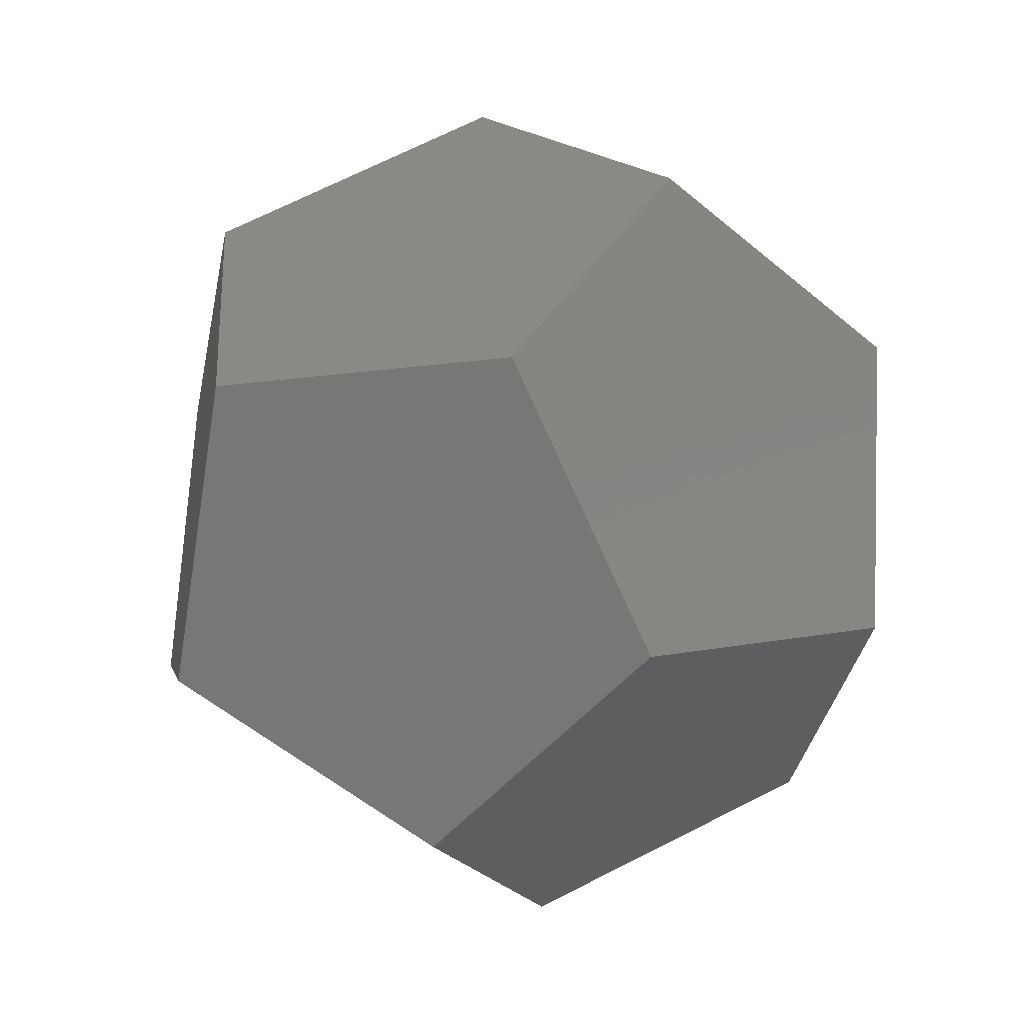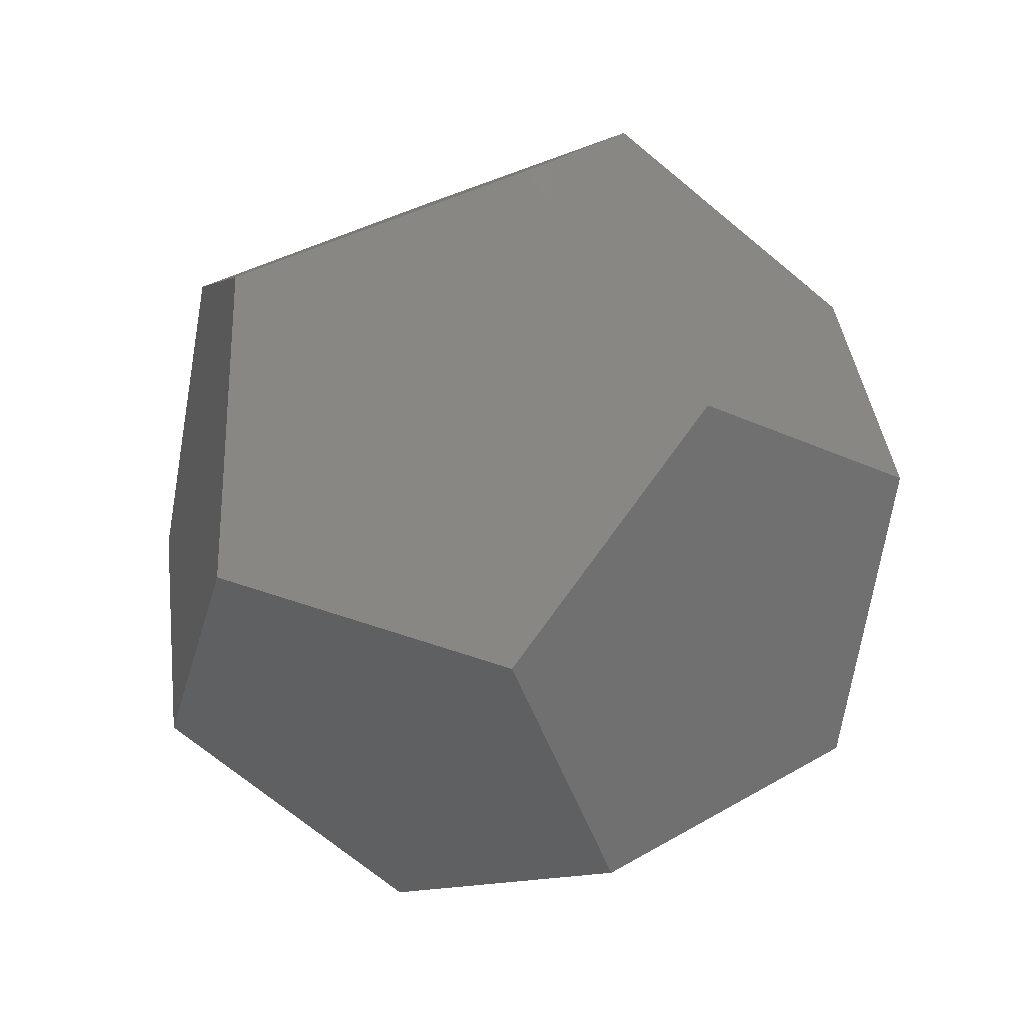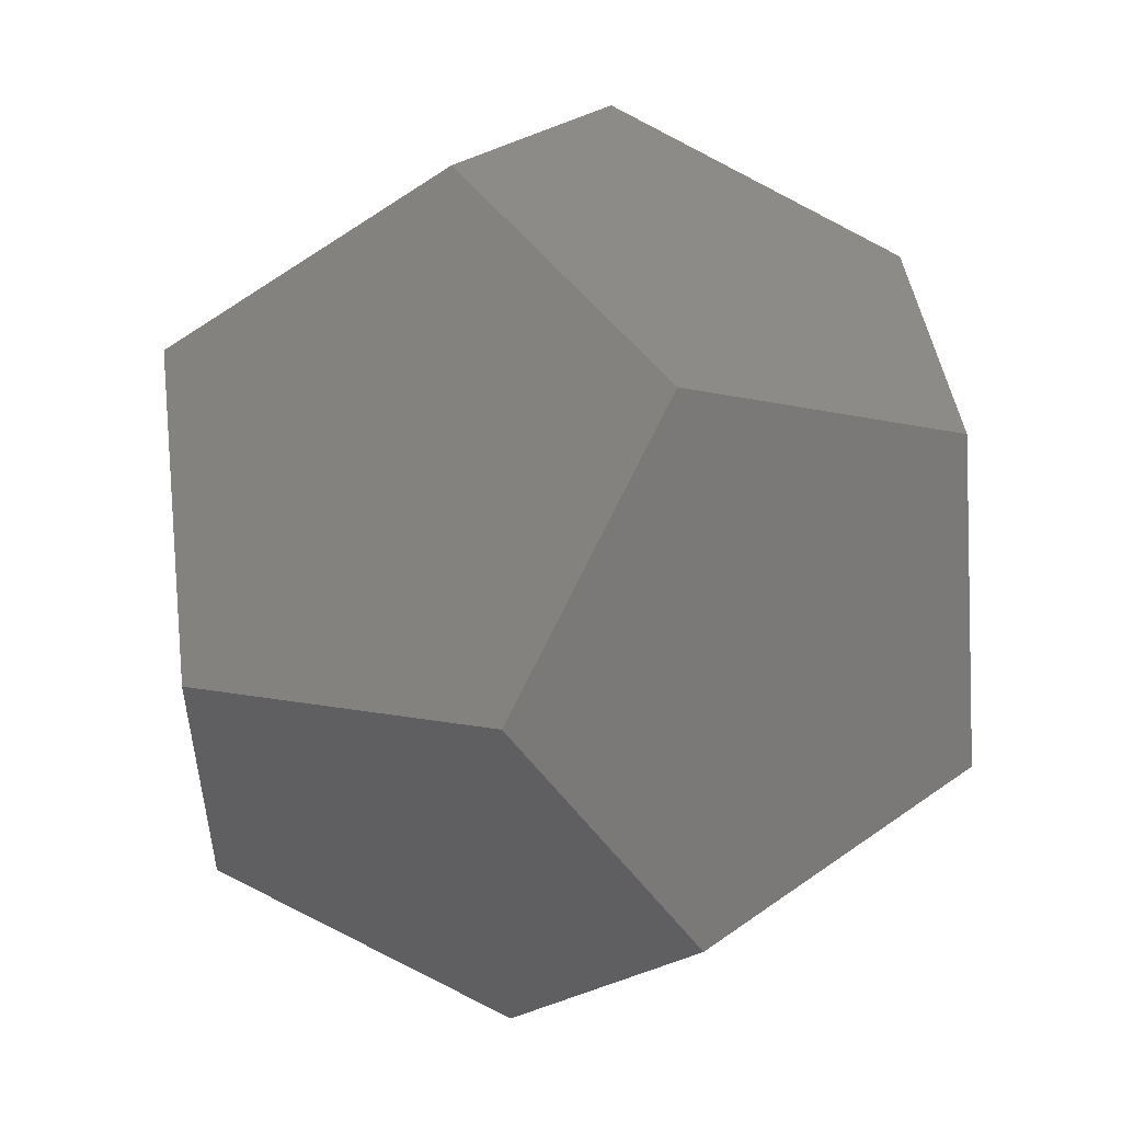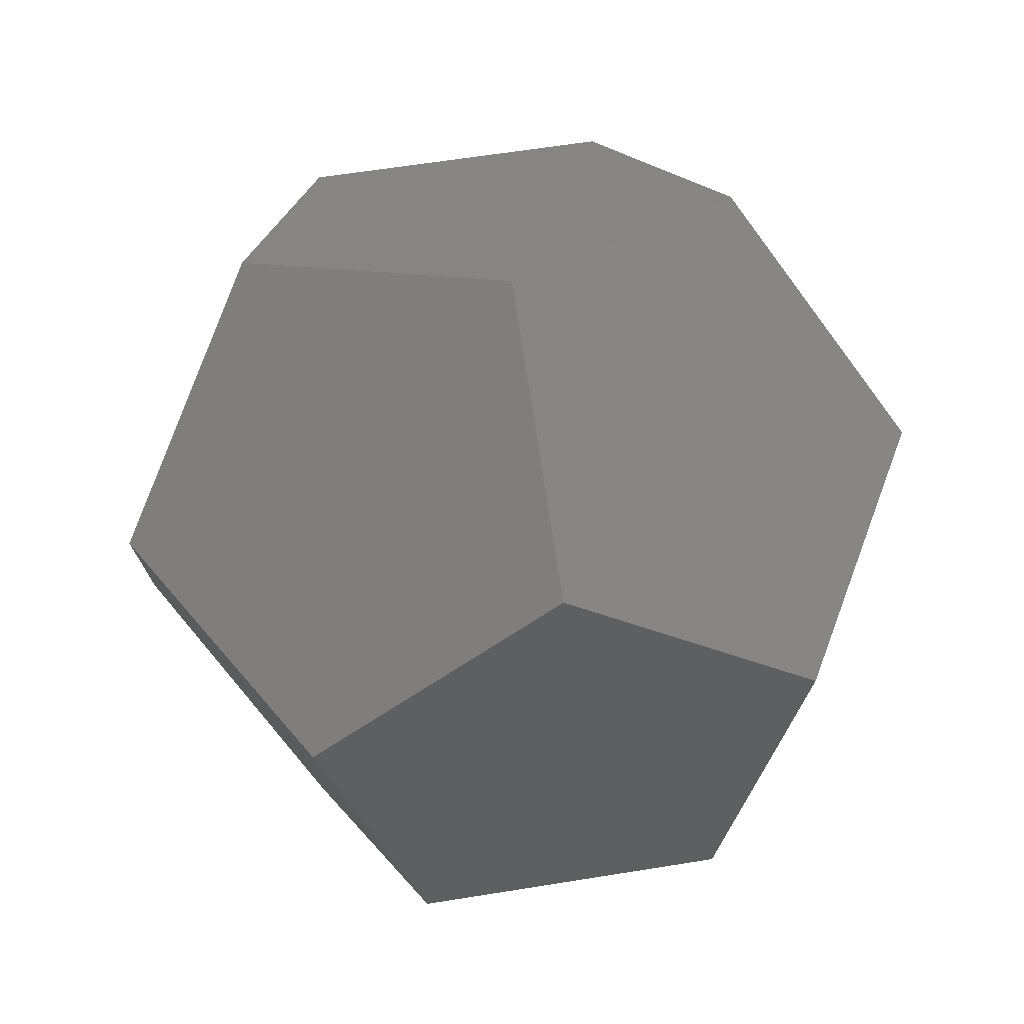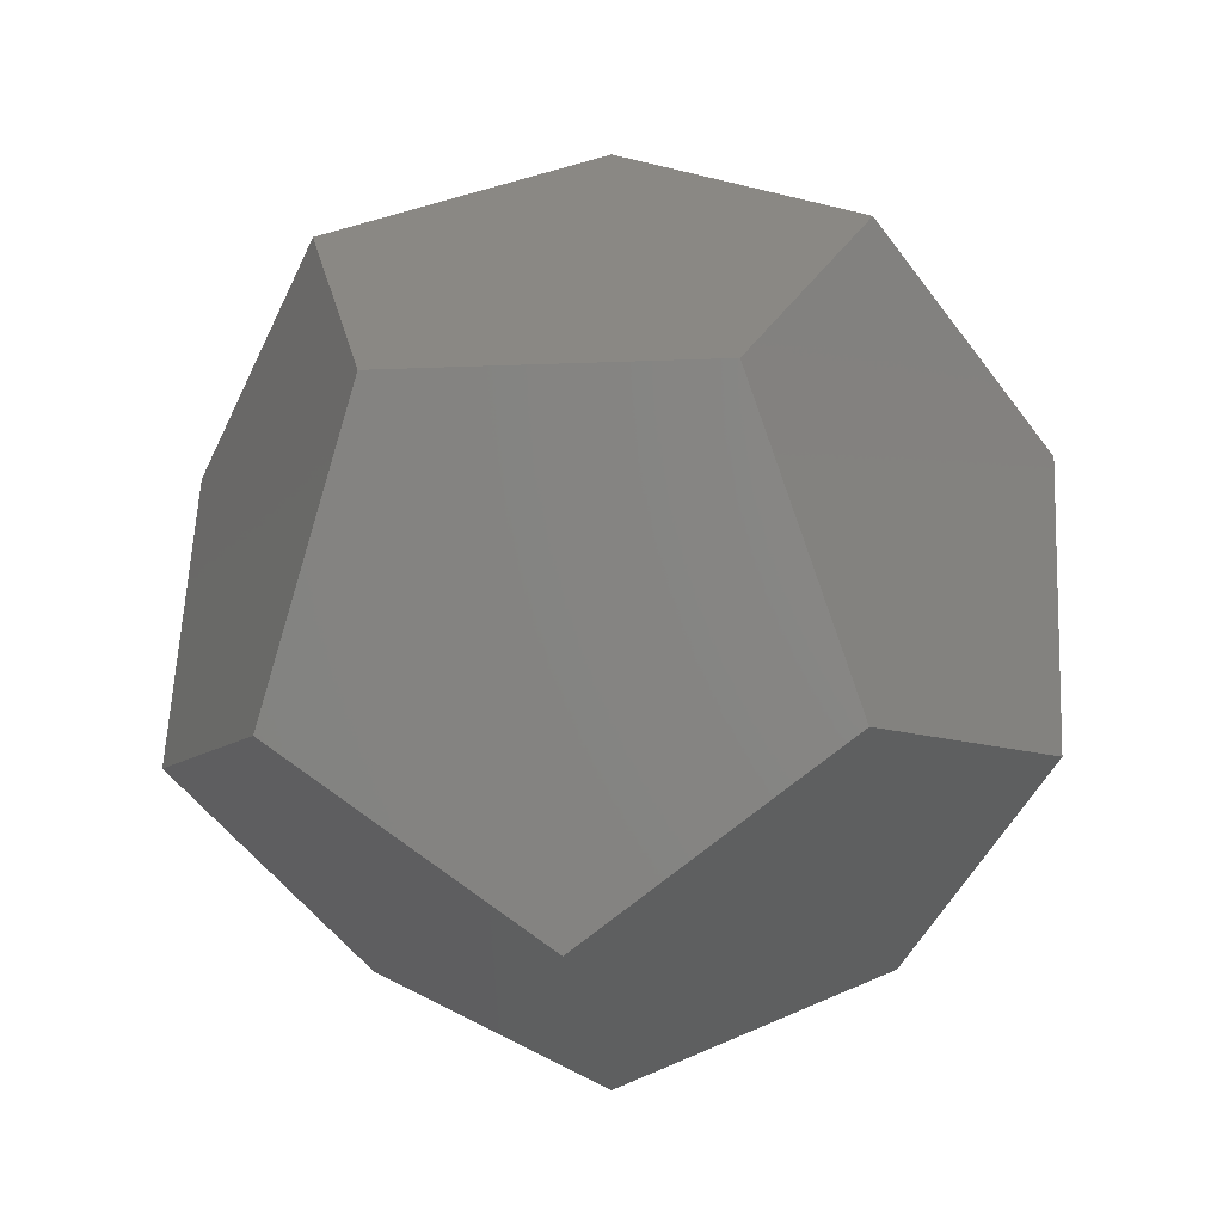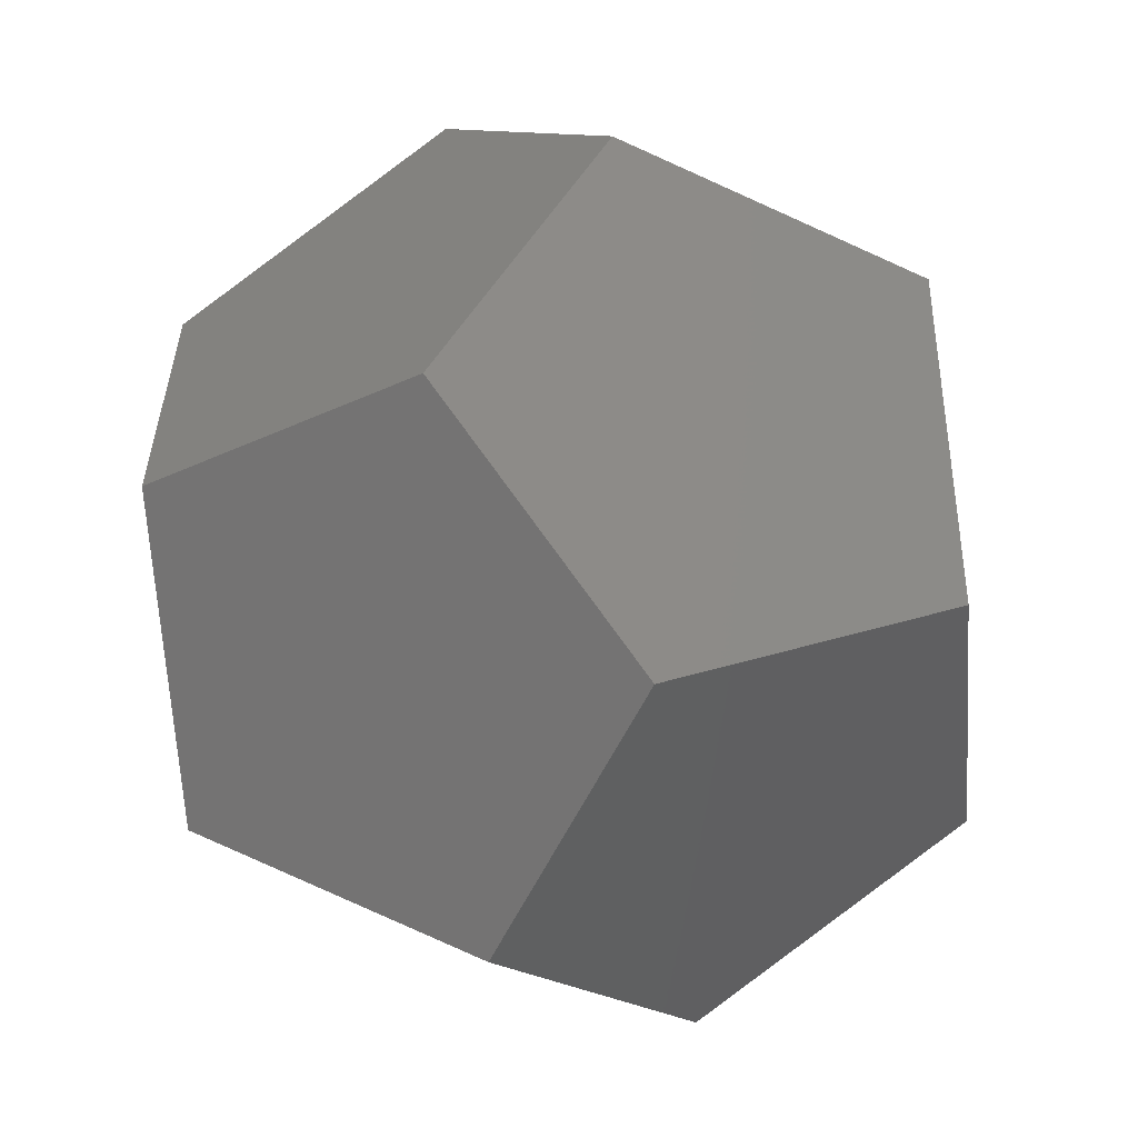
<metadata>
{"format":"stl","ext":"stl","renderer":"f3d","projection":"perspective","resolution":1024,"background":"white","views":[{"elev":70.6,"azim":-176.8,"up":"+Z"},{"elev":-70.3,"azim":-9.7,"up":"+Z"},{"elev":53.8,"azim":163.6,"up":"+Y"},{"elev":59.8,"azim":80.5,"up":"+Z"},{"elev":-8.4,"azim":-82.2,"up":"+Z"},{"elev":-58.8,"azim":175.1,"up":"+Y"}]}
</metadata>
<code>
# stl→obj: 20 verts, 36 faces
v -0.3333 0.5774 0.7454
v 0 0 1
v 0.6667 0 0.7454
v 0.7454 0.5774 0.3333
v 0.1273 0.9342 0.3333
v -0.3333 -0.5774 0.7454
v -0.8727 0.3568 0.3333
v -0.8727 -0.3568 0.3333
v 0.1273 -0.9342 0.3333
v 0.7454 -0.5774 0.3333
v 0.8727 -0.3568 -0.3333
v 0.8727 0.3568 -0.3333
v -0.1273 0.9342 -0.3333
v -0.7454 0.5774 -0.3333
v -0.7454 -0.5774 -0.3333
v -0.1273 -0.9342 -0.3333
v -0 -0 -1
v 0.3333 -0.5774 -0.7454
v -0.6667 -0 -0.7454
v 0.3333 0.5774 -0.7454
f 1 2 3
f 1 3 4
f 1 4 5
f 6 2 1
f 6 1 7
f 6 7 8
f 3 2 6
f 3 6 9
f 3 9 10
f 4 3 10
f 4 10 11
f 4 11 12
f 7 1 5
f 7 5 13
f 7 13 14
f 9 6 8
f 9 8 15
f 9 15 16
f 17 18 16
f 17 16 15
f 17 15 19
f 17 20 12
f 17 12 11
f 17 11 18
f 17 19 14
f 17 14 13
f 17 13 20
f 19 15 8
f 19 8 7
f 19 7 14
f 18 11 10
f 18 10 9
f 18 9 16
f 20 13 5
f 20 5 4
f 20 4 12

</code>
